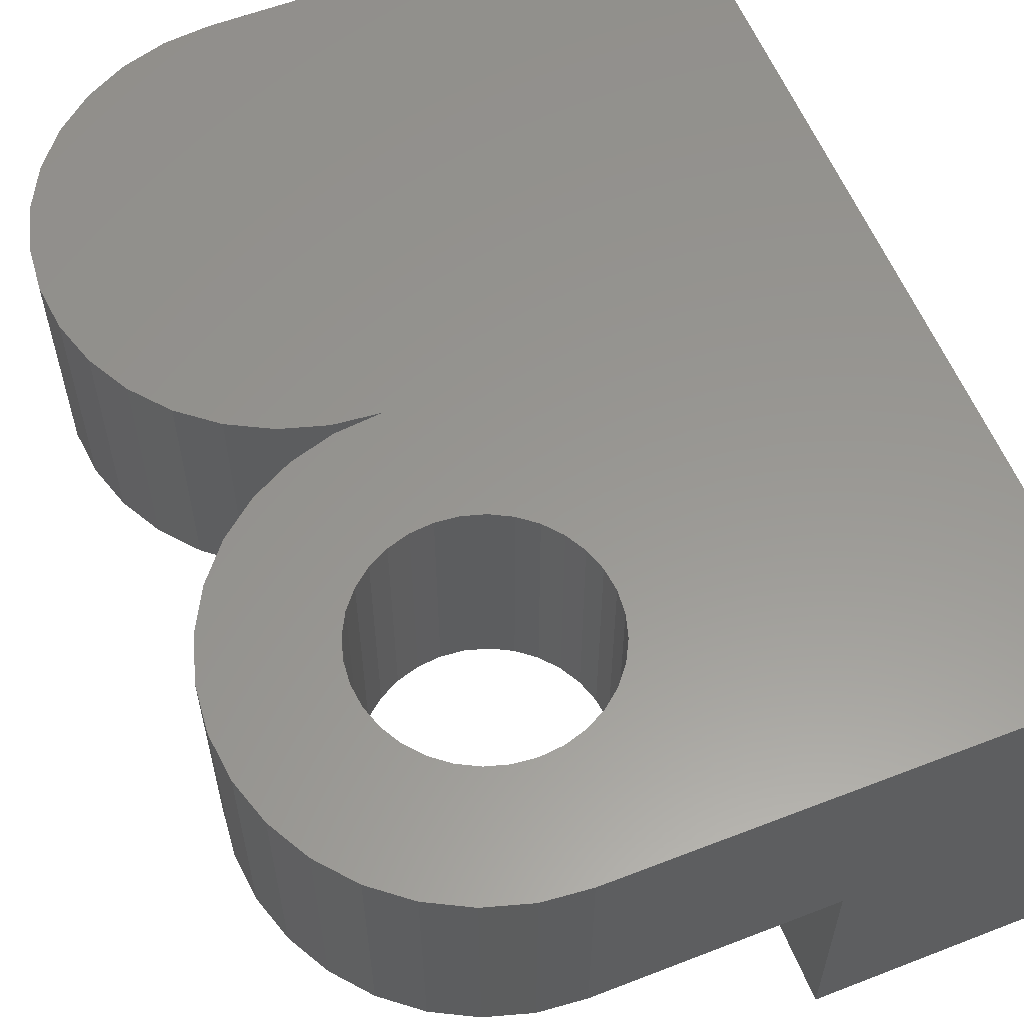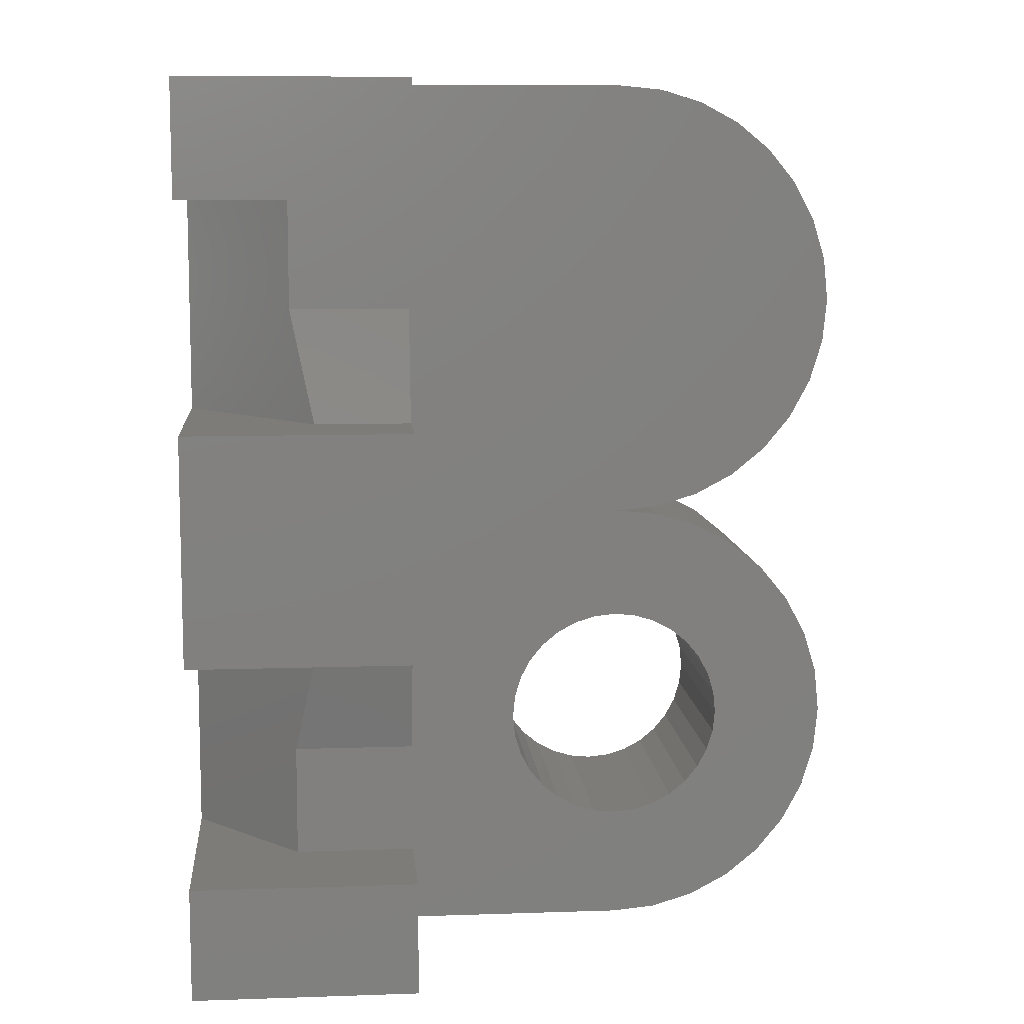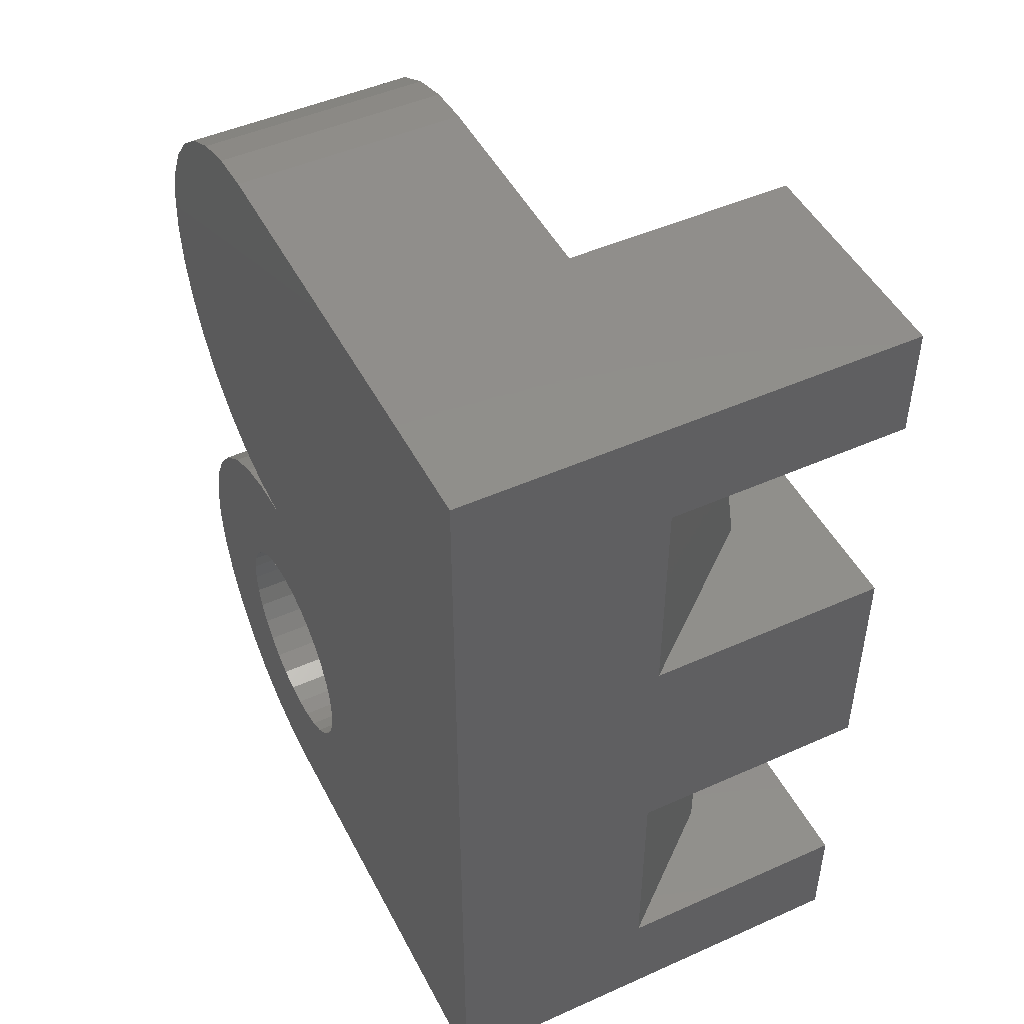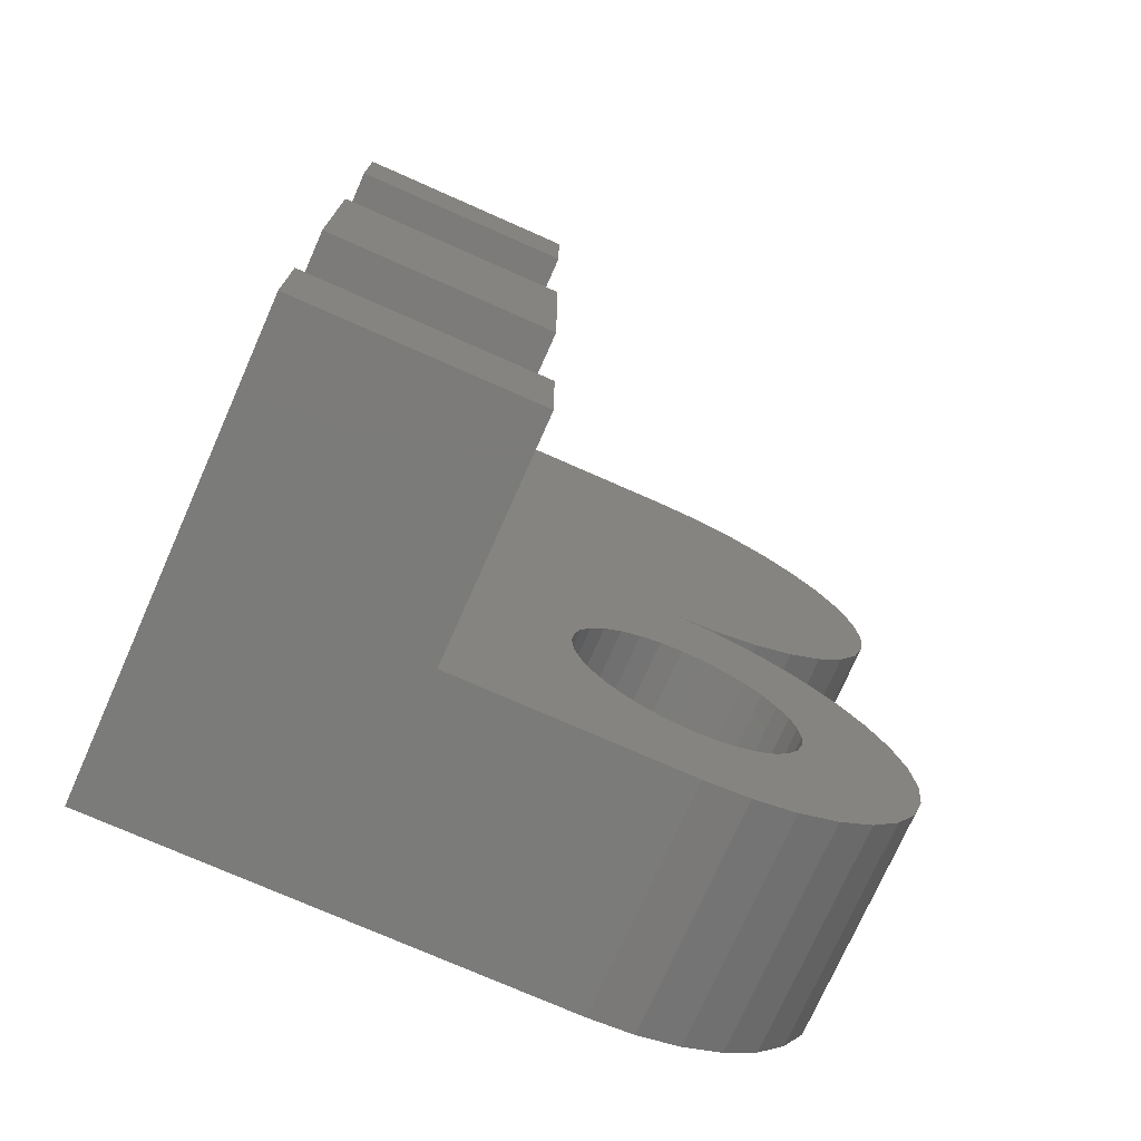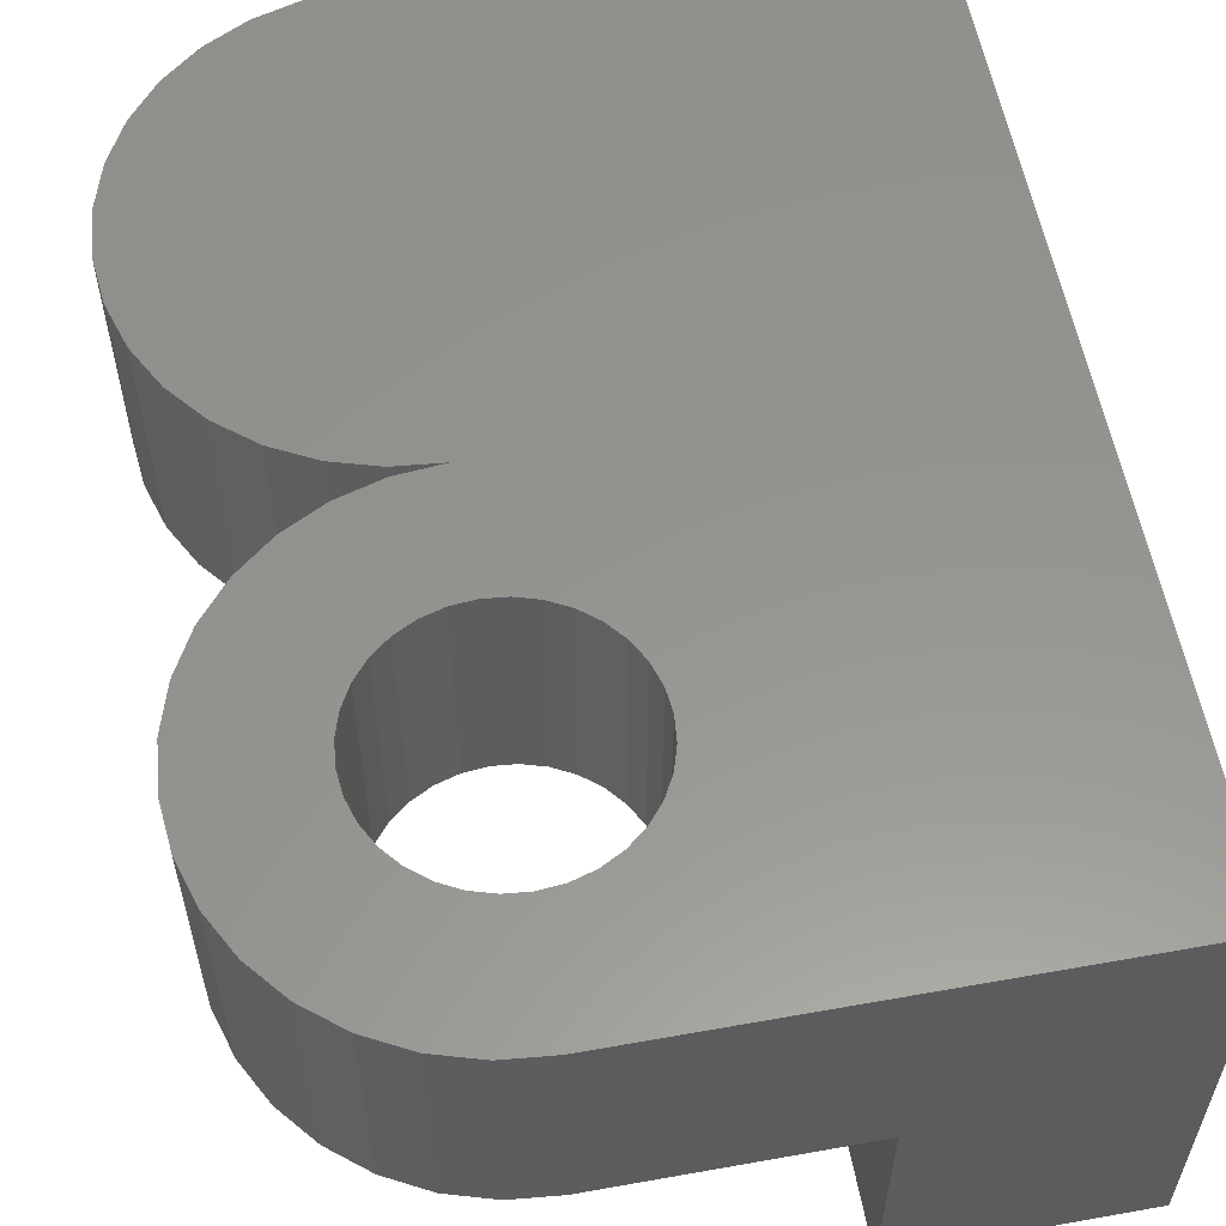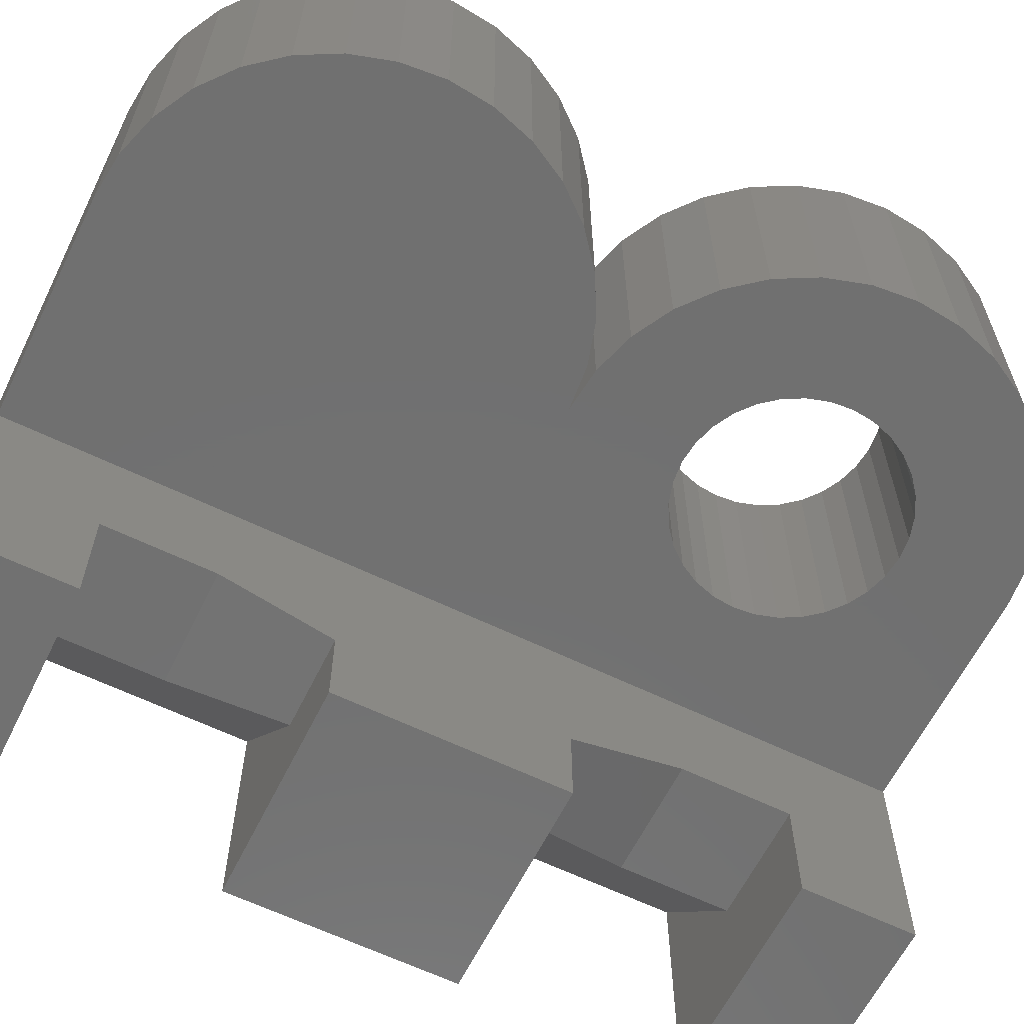
<metadata>
{"format":"stl","ext":"stl","renderer":"f3d","projection":"perspective","resolution":1024,"background":"white","views":[{"elev":58.6,"azim":158.2,"up":"+Y"},{"elev":9.2,"azim":-5.1,"up":"+Z"},{"elev":48.0,"azim":-116.6,"up":"+Z"},{"elev":-74.4,"azim":-23.9,"up":"+Z"},{"elev":57.5,"azim":169.5,"up":"+Y"},{"elev":-62.5,"azim":63.8,"up":"+Y"}]}
</metadata>
<code>
# stl→obj: 162 verts, 324 faces
v 0.5514 4.351e-19 0.5048
v 0.7336 5.229e-17 0.8457
v 0.5983 4.781e-18 0.519
v 0.6415 1.001e-17 0.5421
v 0.6794 1.592e-17 0.5732
v 0.7105 2.229e-17 0.6111
v 0.7336 2.886e-17 0.6543
v 0.7478 3.539e-17 0.7012
v 0.7478 4.734e-17 0.7988
v 0.7526 4.163e-17 0.75
v 0.6042 1.11e-17 0.1813
v 0.7336 2.67e-17 0.1543
v 0.5888 9.953e-18 0.1625
v 0.57 9.011e-18 0.1472
v 0.5026 6.123e-17 1
v 0.5514 6.049e-17 0.9952
v 0.5026 -2.861e-18 0.5
v 0.5013 2.288e-17 0.3737
v 0 6.123e-17 1
v 0 0 -3.062e-17
v 0.387 1.821e-17 0.2973
v 0.38 1.679e-17 0.2741
v 0.3776 7.012e-18 0.25
v 0.38 1.383e-17 0.2259
v 0.387 1.241e-17 0.2027
v 0.3985 1.11e-17 0.1813
v 0.4139 9.953e-18 0.1625
v 0.4326 9.011e-18 0.1472
v 0.454 8.311e-18 0.1357
v 0.4772 7.88e-18 0.1287
v 0.5013 7.735e-18 0.1263
v 0.5026 9.275e-34 -1.547e-17
v 0.4772 2.274e-17 0.3713
v 0.454 2.231e-17 0.3643
v 0.4326 2.161e-17 0.3528
v 0.4139 2.066e-17 0.3375
v 0.3985 1.952e-17 0.3187
v 0.5514 1.659e-17 0.4952
v 0.5983 1.919e-17 0.481
v 0.6415 2.159e-17 0.4579
v 0.6794 2.369e-17 0.4268
v 0.7105 2.542e-17 0.3889
v 0.5983 6.135e-17 0.981
v 0.6415 6.092e-17 0.9579
v 0.6794 5.922e-17 0.9268
v 0.7105 5.63e-17 0.8889
v 0.7336 2.67e-17 0.3457
v 0.57 2.161e-17 0.3528
v 0.5486 2.231e-17 0.3643
v 0.5254 2.274e-17 0.3713
v 0.7105 2.542e-17 0.1111
v 0.6794 2.369e-17 0.07322
v 0.5254 7.88e-18 0.1287
v 0.5486 8.311e-18 0.1357
v 0.6415 2.159e-17 0.04213
v 0.5983 1.919e-17 0.01903
v 0.5514 1.659e-17 0.004804
v 0.7478 2.749e-17 0.2988
v 0.6042 1.952e-17 0.3187
v 0.5888 2.066e-17 0.3375
v 0.7526 2.776e-17 0.25
v 0.6226 1.679e-17 0.2741
v 0.6156 1.821e-17 0.2973
v 0.7478 2.749e-17 0.2012
v 0.6226 1.383e-17 0.2259
v 0.625 2.074e-17 0.25
v 0.6156 1.241e-17 0.2027
v 0.5514 -0.25 0.5048
v 0.5983 -0.25 0.519
v 0.7336 -0.25 0.8457
v 0.6415 -0.25 0.5421
v 0.6794 -0.25 0.5732
v 0.7105 -0.25 0.6111
v 0.7336 -0.25 0.6543
v 0.7478 -0.25 0.7012
v 0.7478 -0.25 0.7988
v 0.7526 -0.25 0.75
v 0.6042 -0.25 0.3187
v 0.6156 -0.25 0.2973
v 0.7478 -0.25 0.2988
v 0.5888 -0.25 0.1625
v 0.57 -0.25 0.1472
v 0.7336 -0.25 0.1543
v 0.25 -0.25 1
v 0.25 -0.25 0
v 0.3776 -0.25 0.25
v 0.38 -0.25 0.2741
v 0.387 -0.25 0.2973
v 0.3985 -0.25 0.3187
v 0.4139 -0.25 0.3375
v 0.4326 -0.25 0.3528
v 0.454 -0.25 0.3643
v 0.4772 -0.25 0.3713
v 0.5013 -0.25 0.3737
v 0.5026 -0.25 1
v 0.5026 -0.25 -1.547e-17
v 0.5013 -0.25 0.1263
v 0.4772 -0.25 0.1287
v 0.454 -0.25 0.1357
v 0.4326 -0.25 0.1472
v 0.4139 -0.25 0.1625
v 0.3985 -0.25 0.1813
v 0.387 -0.25 0.2027
v 0.38 -0.25 0.2259
v 0.5254 -0.25 0.3713
v 0.7105 -0.25 0.3889
v 0.6794 -0.25 0.4268
v 0.6415 -0.25 0.4579
v 0.5983 -0.25 0.481
v 0.5514 -0.25 0.4952
v 0.5026 -0.25 0.5
v 0.7105 -0.25 0.8889
v 0.6794 -0.25 0.9268
v 0.6415 -0.25 0.9579
v 0.5983 -0.25 0.981
v 0.5514 -0.25 0.9952
v 0.5486 -0.25 0.3643
v 0.57 -0.25 0.3528
v 0.7336 -0.25 0.3457
v 0.7105 -0.25 0.1111
v 0.5486 -0.25 0.1357
v 0.5254 -0.25 0.1287
v 0.5514 -0.25 0.004804
v 0.5983 -0.25 0.01903
v 0.6415 -0.25 0.04213
v 0.6794 -0.25 0.07322
v 0.5888 -0.25 0.3375
v 0.7526 -0.25 0.25
v 0.6226 -0.25 0.2741
v 0.625 -0.25 0.25
v 0.7478 -0.25 0.2012
v 0.6226 -0.25 0.2259
v 0.6156 -0.25 0.2027
v 0.6042 -0.25 0.1813
v 0 -0.2331 0.6263
v 0 -0.5 0.6263
v 0.1432 -0.4049 0.6263
v 0.25 -0.5 0.6263
v 0.25 -0.4049 0.6263
v 0 -0.5 1
v 0.25 -0.5 1
v 0.25 -0.4049 0.3737
v 0.25 -0.5 0.3737
v 0.1432 -0.4049 0.3737
v 0 -0.5 0.3737
v 0 -0.2331 0.3737
v 0 -0.5 0
v 0.25 -0.5 0
v 0.25 -0.5 0.8737
v 0.25 -0.3737 0.8737
v 0.25 -0.3737 0.7513
v 0.25 -0.3737 0.2487
v 0.25 -0.3737 0.1263
v 0.25 -0.5 0.1263
v 6.939e-18 -0.2331 0.1263
v 6.939e-18 -0.2331 0.8737
v -6.233e-18 -0.5 0.8737
v -6.233e-18 -0.5 0.1263
v 0.1172 -0.3737 0.7513
v 0.1172 -0.3737 0.8737
v 0.1172 -0.3737 0.2487
v 0.1172 -0.3737 0.1263
f 1 2 3
f 3 2 4
f 4 2 5
f 5 2 6
f 6 2 7
f 7 2 8
f 8 2 9
f 8 9 10
f 11 12 13
f 13 12 14
f 15 16 17
f 15 17 18
f 15 18 19
f 20 21 22
f 20 22 23
f 20 23 24
f 20 24 25
f 20 25 26
f 20 26 27
f 20 27 28
f 20 28 29
f 20 29 30
f 20 30 31
f 20 31 32
f 19 18 33
f 19 33 34
f 19 34 35
f 19 35 36
f 19 36 37
f 19 37 21
f 19 21 20
f 18 17 38
f 18 38 39
f 18 39 40
f 18 40 41
f 18 41 42
f 17 16 43
f 17 43 44
f 17 44 45
f 17 45 46
f 17 46 2
f 17 2 1
f 42 47 48
f 42 48 49
f 42 49 50
f 42 50 18
f 51 52 31
f 51 31 53
f 51 53 54
f 51 54 14
f 51 14 12
f 31 52 55
f 31 55 56
f 31 56 57
f 31 57 32
f 58 59 47
f 47 59 60
f 47 60 48
f 61 62 58
f 58 62 63
f 58 63 59
f 64 65 61
f 61 65 66
f 61 66 62
f 12 11 64
f 64 11 67
f 64 67 65
f 68 69 70
f 69 71 70
f 71 72 70
f 72 73 70
f 73 74 70
f 74 75 70
f 76 70 75
f 75 77 76
f 78 79 80
f 81 82 83
f 84 85 86
f 84 86 87
f 84 87 88
f 84 88 89
f 84 89 90
f 84 90 91
f 84 91 92
f 84 92 93
f 84 93 94
f 84 94 95
f 85 96 97
f 85 97 98
f 85 98 99
f 85 99 100
f 85 100 101
f 85 101 102
f 85 102 103
f 85 103 104
f 85 104 86
f 94 105 106
f 94 106 107
f 94 107 108
f 94 108 109
f 94 109 110
f 94 110 111
f 94 111 95
f 111 68 70
f 111 70 112
f 111 112 113
f 111 113 114
f 111 114 115
f 111 115 116
f 111 116 95
f 106 105 117
f 106 117 118
f 106 118 119
f 120 83 82
f 120 82 121
f 120 121 122
f 120 122 97
f 97 96 123
f 97 123 124
f 97 124 125
f 97 125 126
f 97 126 120
f 78 80 127
f 127 80 119
f 127 119 118
f 80 79 128
f 128 79 129
f 128 129 130
f 128 130 131
f 131 130 132
f 131 132 133
f 131 133 83
f 83 133 134
f 83 134 81
f 31 122 53
f 53 122 121
f 53 121 54
f 54 121 82
f 54 82 14
f 14 82 81
f 14 81 13
f 13 81 134
f 13 134 11
f 11 134 133
f 11 133 67
f 67 133 132
f 67 132 65
f 65 132 130
f 65 130 66
f 122 31 97
f 97 31 30
f 97 30 98
f 98 30 29
f 98 29 99
f 99 29 28
f 99 28 100
f 100 28 27
f 100 27 101
f 101 27 26
f 101 26 102
f 102 26 25
f 102 25 103
f 103 25 24
f 103 24 104
f 104 24 23
f 104 23 86
f 18 93 33
f 33 93 92
f 33 92 34
f 34 92 91
f 34 91 35
f 35 91 90
f 35 90 36
f 36 90 89
f 36 89 37
f 37 89 88
f 37 88 21
f 21 88 87
f 21 87 22
f 22 87 86
f 22 86 23
f 93 18 94
f 94 18 50
f 94 50 105
f 105 50 49
f 105 49 117
f 117 49 48
f 117 48 118
f 118 48 60
f 118 60 127
f 127 60 59
f 127 59 78
f 78 59 63
f 78 63 79
f 79 63 62
f 79 62 129
f 129 62 66
f 129 66 130
f 135 136 137
f 137 136 138
f 137 138 139
f 15 19 95
f 95 19 84
f 19 140 84
f 84 140 141
f 142 143 144
f 144 143 145
f 144 145 146
f 32 96 20
f 20 96 85
f 20 85 147
f 147 85 148
f 84 141 149
f 84 149 150
f 84 150 151
f 84 151 152
f 84 152 153
f 84 153 85
f 152 151 142
f 142 151 139
f 142 139 143
f 143 139 138
f 148 85 154
f 154 85 153
f 138 136 143
f 143 136 145
f 19 20 155
f 19 155 146
f 19 146 135
f 19 135 156
f 19 156 157
f 19 157 140
f 136 135 145
f 145 135 146
f 147 158 20
f 20 158 155
f 17 111 38
f 38 111 110
f 38 110 39
f 39 110 109
f 39 109 40
f 40 109 108
f 40 108 41
f 41 108 107
f 41 107 42
f 42 107 106
f 42 106 47
f 47 106 119
f 47 119 58
f 58 119 80
f 58 80 61
f 61 80 128
f 61 128 64
f 64 128 131
f 64 131 12
f 12 131 83
f 12 83 51
f 51 83 120
f 51 120 52
f 52 120 126
f 52 126 55
f 55 126 125
f 55 125 56
f 56 125 124
f 56 124 57
f 57 124 123
f 57 123 32
f 32 123 96
f 111 17 68
f 68 17 1
f 68 1 69
f 69 1 3
f 69 3 71
f 71 3 4
f 71 4 72
f 72 4 5
f 72 5 73
f 73 5 6
f 73 6 74
f 74 6 7
f 74 7 75
f 75 7 8
f 75 8 77
f 77 8 10
f 77 10 76
f 76 10 9
f 76 9 70
f 70 9 2
f 70 2 112
f 112 2 46
f 112 46 113
f 113 46 45
f 113 45 114
f 114 45 44
f 114 44 115
f 115 44 43
f 115 43 116
f 116 43 16
f 116 16 95
f 95 16 15
f 137 139 159
f 159 139 151
f 160 159 150
f 150 159 151
f 160 156 159
f 159 156 135
f 159 135 137
f 141 140 149
f 149 140 157
f 156 160 157
f 157 160 150
f 157 150 149
f 161 162 152
f 152 162 153
f 155 162 146
f 146 162 161
f 146 161 144
f 144 161 142
f 142 161 152
f 154 158 148
f 148 158 147
f 154 153 158
f 158 153 162
f 158 162 155

</code>
